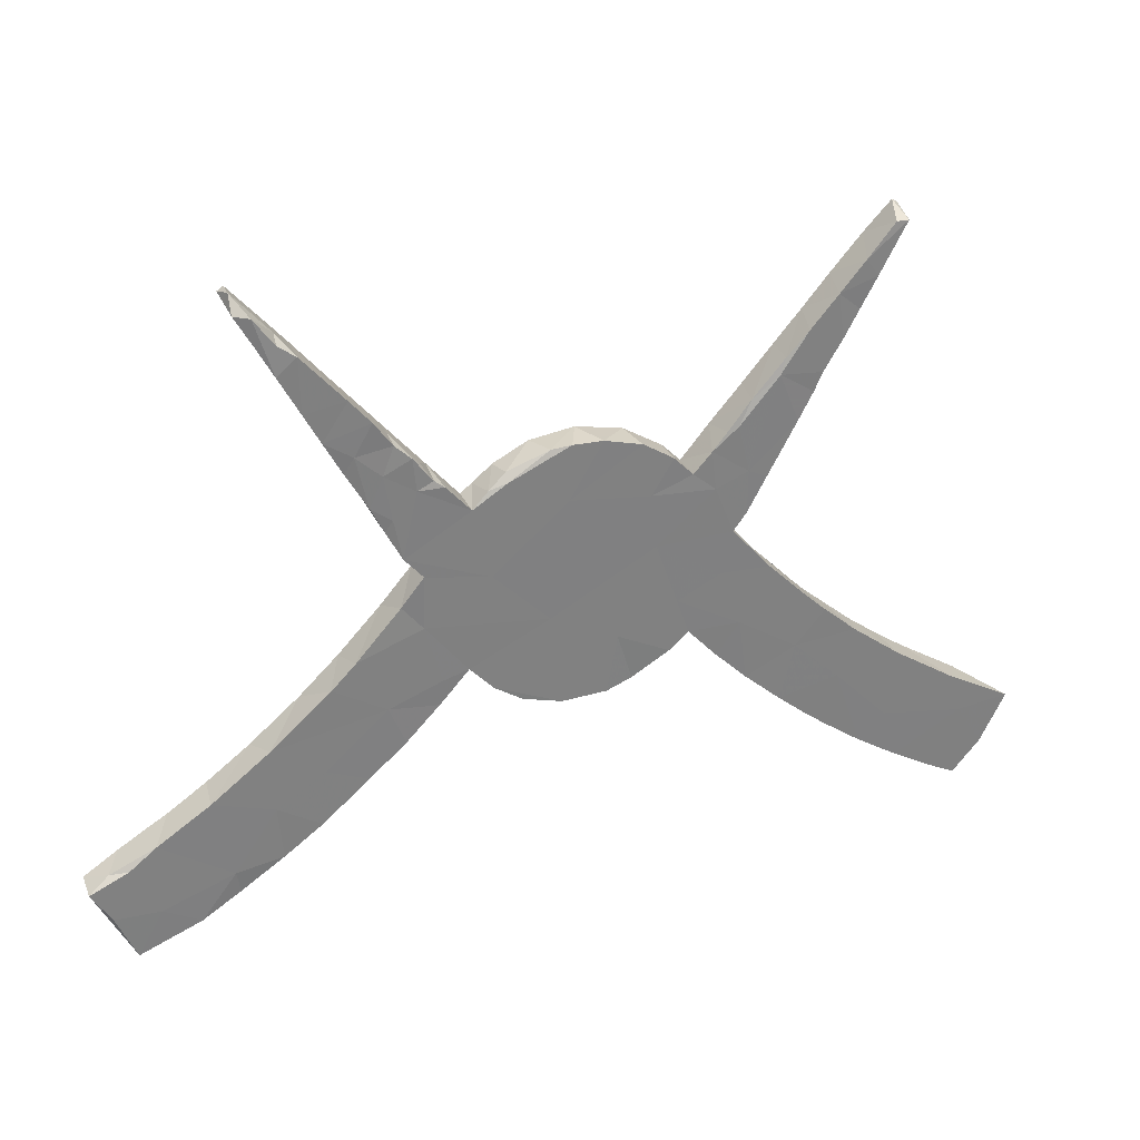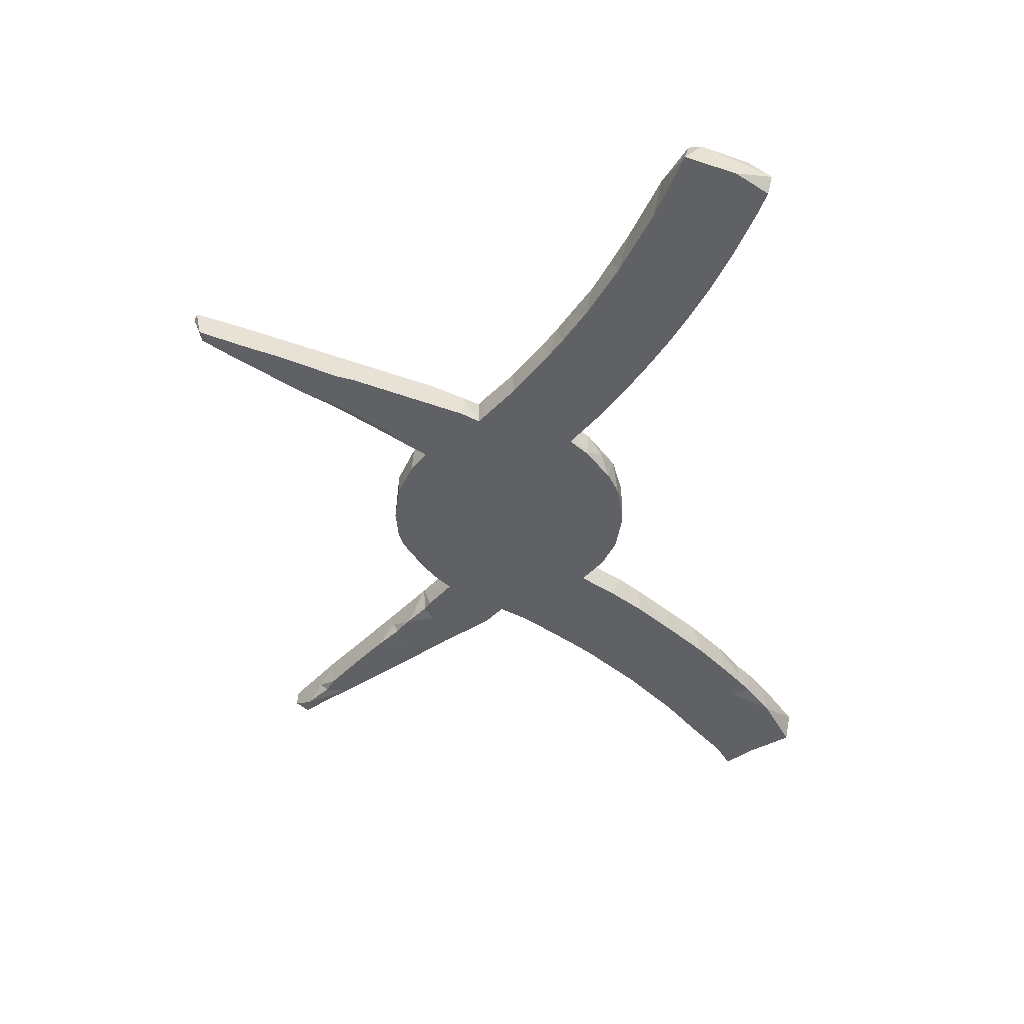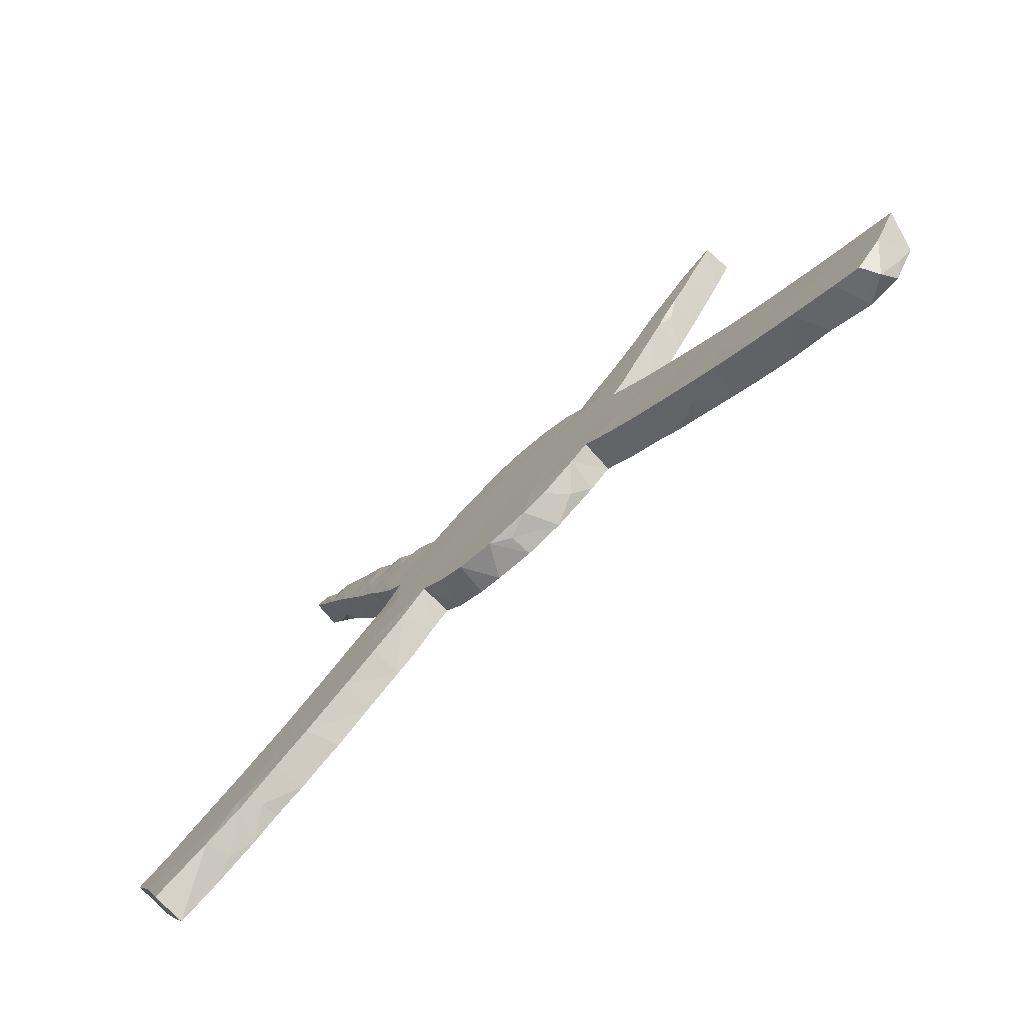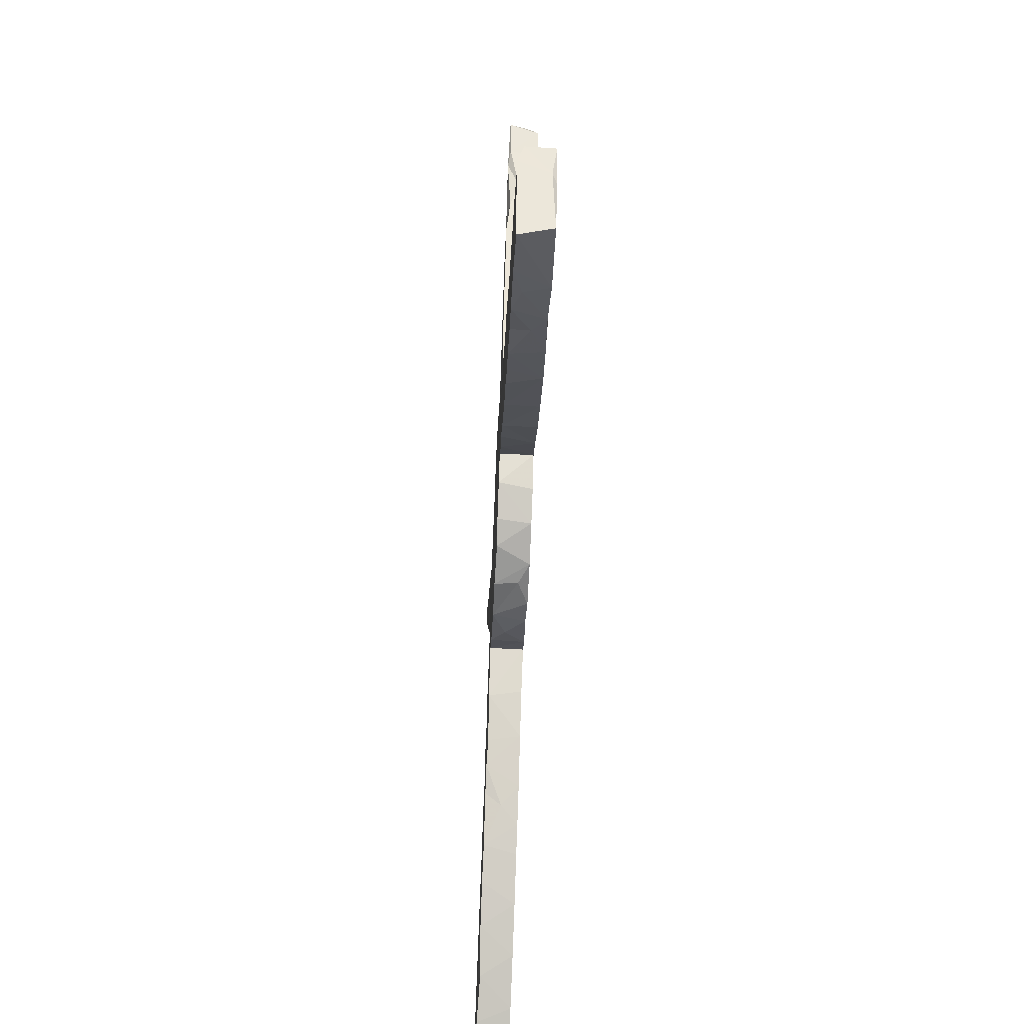
<metadata>
{"format":"obj","ext":"obj","renderer":"f3d","projection":"perspective","resolution":1024,"background":"white","views":[{"elev":30.2,"azim":159.1,"up":"+Y"},{"elev":-48.2,"azim":-82.8,"up":"+Z"},{"elev":-75.5,"azim":-137.0,"up":"+Y"},{"elev":-61.3,"azim":87.4,"up":"+Y"}]}
</metadata>
<code>
v 0.8398 -0.3371 -0.02891
v 0.8282 -0.3641 0.02925
v 0.8394 -0.3325 0.01969
v 0.8034 -0.3143 -0.01558
v 0.8059 -0.395 -0.02931
v 0.8184 -0.384 -0.02218
v 0.7721 -0.3072 -0.02931
v 0.7782 -0.3008 0.02846
v 0.7638 -0.4919 0.02806
v 0.7965 -0.4285 0.02927
v 0.7705 -0.4784 -0.02846
v 0.7246 -0.2708 -0.02907
v 0.726 -0.2705 0.0294
v 0.6932 -0.4543 0.02931
v 0.7327 -0.3162 0.0294
v 0.7261 -0.3987 -0.02948
v 0.5997 -0.3561 -0.02935
v 0.6499 -0.4304 0.01419
v 0.6307 -0.2108 -0.02935
v 0.6921 -0.2509 0.02908
v 0.6611 -0.436 -0.02894
v 0.6194 -0.3393 0.02939
v 0.5425 -0.2722 0.02933
v 0.6242 -0.2061 0.02924
v 0.6117 -0.4073 0.02921
v 0.5647 -0.3726 0.02876
v 0.5929 -0.3957 -0.02684
v 0.5339 0.6554 -0.003876
v 0.5434 0.6466 0.02697
v 0.5275 -0.1334 -0.02886
v 0.566 -0.3779 -0.003371
v 0.5483 -0.15 0.0291
v 0.5354 0.6273 -0.02673
v 0.5068 0.5759 -0.02644
v 0.533 0.6542 0.02662
v 0.4439 0.5519 0.02904
v 0.5162 -0.3443 -0.02871
v 0.5084 -0.3392 0.02913
v 0.5121 0.585 0.0248
v 0.5074 0.6192 -0.02776
v 0.4684 -0.3097 0.02865
v 0.4769 0.5201 -0.0282
v 0.4725 0.5697 -0.02595
v 0.5247 -0.2471 -0.02941
v 0.4663 -0.1851 0.02942
v 0.4718 0.5847 -0.0098
v 0.4909 0.5632 0.02943
v 0.4737 0.5129 0.009046
v 0.4412 0.4531 -0.02904
v 0.4493 0.4666 0.023
v 0.4169 0.4562 0.02907
v 0.439 -0.194 -0.02935
v 0.4217 -0.04212 -0.02929
v 0.461 -0.07845 0.02962
v 0.4429 0.5489 -0.0295
v 0.4205 0.4148 0.02886
v 0.4489 -0.2958 -0.02937
v 0.3677 -0.2277 0.02881
v 0.4311 -0.282 0.02926
v 0.3926 -0.01333 0.02872
v 0.413 0.3997 -0.0287
v 0.39 0.3568 0.02899
v 0.3389 0.4191 0.02957
v 0.382 0.3417 -0.02802
v 0.3834 0.4806 0.0273
v 0.3438 0.2701 0.02941
v 0.3647 0.3677 -0.02972
v 0.3792 0.000227 -0.0293
v 0.3695 0.4642 -0.02944
v 0.3184 0.06395 0.02872
v 0.3655 -0.2259 -0.02942
v 0.2997 0.08551 -0.02702
v 0.3437 0.2743 -0.02889
v 0.3334 0.4216 -0.03068
v 0.3184 0.3416 0.0295
v 0.3732 -0.07946 0.02945
v 0.308 0.3925 0.0259
v 0.3004 -0.1697 -0.0295
v 0.3212 0.2277 -0.02828
v 0.3009 0.3755 -0.02776
v 0.3391 0.0151 0.02955
v 0.2633 0.0411 -0.02942
v 0.3208 0.3267 -0.0296
v 0.2723 -0.1043 0.02946
v 0.3006 -0.1686 0.02923
v 0.2613 -0.1314 0.03002
v 0.3036 0.386 -0.004493
v 0.3078 0.2475 -0.02969
v 0.2732 0.3495 -0.03077
v 0.3286 -0.0987 -0.0295
v 0.264 0.1278 0.02699
v 0.2674 0.2912 -0.03011
v 0.2603 0.1354 -0.02922
v 0.241 -0.1107 -0.02858
v 0.292 0.1717 0.02932
v 0.2347 0.307 0.02512
v 0.229 -0.06494 0.02979
v 0.243 0.06272 0.02943
v 0.2585 0.3338 -0.01919
v 0.2386 0.303 -0.02743
v 0.2344 -0.06472 -0.02956
v 0.2336 0.2431 0.02931
v 0.2214 0.2897 -0.03028
v 0.2196 -0.08729 0.02838
v 0.2931 0.1739 -0.02941
v 0.1788 0.2409 0.02919
v 0.1889 -0.05301 -0.02905
v 0.1777 0.2394 -0.02888
v 0.1872 -0.04991 0.02914
v 0.1545 -0.09328 0.02924
v 0.1588 0.2557 0.02926
v 0.1486 0.2665 -0.02436
v 0.1901 0.1594 0.02932
v 0.1468 -0.09908 -0.0294
v 0.1465 0.1124 -0.02936
v 0.1169 0.2908 -0.01717
v 0.1246 0.2841 0.02857
v 0.04747 0.01275 -0.02935
v 0.1184 0.2765 -0.02929
v 0.09743 -0.132 -0.02924
v 0.06244 0.3147 0.02926
v 0.1127 -0.03175 0.02929
v 0.09866 0.17 0.0293
v 0.0591 -0.1461 0.02798
v -0.004426 0.02492 0.02928
v 0.009418 0.3241 -0.02896
v 0.04401 0.3199 -0.02411
v 0.1022 -0.128 0.02914
v 0.02816 -0.1526 -0.02959
v 0.01484 0.2255 -0.02942
v -0.004564 0.1479 0.02931
v -0.01104 -0.1555 0.02929
v -0.01632 0.3249 0.02945
v -0.04395 0.3221 -0.02942
v -0.007954 -0.1556 -0.01136
v -0.07115 -0.0477 -0.02946
v -0.02485 -0.1186 0.02936
v -0.002716 0.2518 0.02936
v -0.1376 0.1106 -0.02937
v -0.0521 -0.1504 -0.0296
v -0.1387 0.183 0.0293
v -0.0986 0.3075 0.02884
v -0.09732 -0.1345 -0.02828
v -0.08009 -0.1454 0.02909
v -0.1112 0.3034 -0.02925
v -0.1288 -0.1233 0.006583
v -0.1658 0.2683 -0.02935
v -0.177 -0.001858 -0.02937
v -0.1647 -0.09542 -0.02956
v -0.1591 -0.1016 0.0292
v -0.1276 0.2068 -0.02944
v -0.1685 0.264 0.02922
v -0.1987 -0.06599 0.02943
v -0.1541 -0.01039 0.02933
v -0.2019 0.2304 0.02905
v -0.2005 0.2319 -0.02839
v -0.1995 -0.06626 -0.02936
v -0.2328 0.2673 -0.02886
v -0.2577 -0.1317 0.02912
v -0.2519 -0.124 -0.02879
v -0.2597 0.2976 -0.02706
v -0.2409 0.1976 -0.02951
v -0.2866 0.09833 0.0289
v -0.2941 -0.0685 -0.02944
v -0.2791 0.3049 -0.02927
v -0.2751 0.1122 -0.0294
v -0.2969 0.1403 0.02269
v -0.2513 0.288 0.02964
v -0.2726 0.1136 0.02925
v -0.2616 0.2053 0.02933
v -0.2988 0.1432 -0.02931
v -0.2992 0.2203 -0.02933
v -0.2565 0.03557 -0.02939
v -0.3156 -0.1874 0.02759
v -0.3322 0.2038 -0.0293
v -0.3093 -0.1812 -0.02891
v -0.3073 0.3514 0.02916
v -0.3772 -0.1482 0.0293
v -0.2654 0.03598 0.02935
v -0.3331 0.2039 0.02884
v -0.3652 -0.003062 0.02953
v -0.3241 0.3069 0.02961
v -0.3486 -0.2175 0.02919
v -0.3019 0.3471 -0.024
v -0.3414 0.03455 0.02599
v -0.3485 0.3849 -0.02936
v -0.3521 -0.05502 0.02942
v -0.362 0.4142 0.0292
v -0.3587 0.4113 -0.02493
v -0.4039 0.3327 0.02882
v -0.3838 0.2968 -0.02922
v -0.3449 0.03111 -0.0293
v -0.3646 0.01167 0.02603
v -0.3754 -0.2404 -0.0294
v -0.4245 0.3777 -0.02937
v -0.4105 -0.0362 0.02774
v -0.4102 0.3449 -0.02865
v -0.4016 -0.2633 0.000876
v -0.4509 0.4191 0.0294
v -0.409 0.4683 0.02871
v -0.4015 -0.1386 -0.0294
v -0.3881 -0.2478 0.02922
v -0.4306 0.3807 -0.01736
v -0.42 -0.04439 -0.02932
v -0.3968 0.4555 -0.02926
v -0.4552 -0.07745 -0.02942
v -0.4397 -0.0656 0.02963
v -0.4715 -0.09256 0.02859
v -0.446 0.5112 -0.02918
v -0.468 -0.3159 -0.02923
v -0.4556 0.5222 0.02911
v -0.4275 -0.284 -0.02933
v -0.4568 -0.3076 0.02857
v -0.4575 0.4309 -0.02933
v -0.5139 0.5322 -0.02912
v -0.4847 0.4784 -0.02827
v -0.507 -0.1411 0.02955
v -0.5087 -0.3456 0.02923
v -0.4914 0.5632 -0.02909
v -0.5118 0.5851 0.02911
v -0.5352 -0.1456 0.02182
v -0.5249 0.5515 0.02819
v -0.5038 -0.2625 0.02925
v -0.5624 0.6197 -0.02795
v -0.5382 -0.3672 -0.02937
v -0.5858 -0.3222 -0.02945
v -0.4857 -0.2187 -0.02947
v -0.541 0.6194 -0.02663
v -0.5147 -0.1302 -0.02925
v -0.5671 0.631 0.02655
v -0.5563 0.6375 0.02215
v -0.5883 -0.1869 0.02916
v -0.604 -0.337 0.02935
v -0.6043 -0.1991 -0.02925
v -0.5716 -0.389 0.029
v -0.6452 -0.4352 0.02617
v -0.6135 -0.4159 -0.02942
v -0.6954 -0.3987 0.02932
v -0.738 -0.3497 -0.02952
v -0.6427 -0.2255 0.02945
v -0.718 -0.2746 -0.02936
v -0.7159 -0.475 0.02927
v -0.6932 -0.4622 -0.02921
v -0.7383 -0.4859 -0.02911
v -0.7555 -0.4959 -0.000965
v -0.7713 -0.4577 0.02963
v -0.8345 -0.3397 -0.02928
v -0.7931 -0.4221 0.01917
v -0.7886 -0.4296 -0.02925
v -0.7535 -0.2959 0.02936
v -0.8175 -0.3495 0.02958
v -0.8172 -0.3734 0.02889
f 18 25 27
f 21 14 18
f 152 145 147
f 142 134 145
f 32 30 54
f 127 126 133
f 8 4 12
f 79 95 105
f 64 66 73
f 74 87 77
f 199 200 211
f 177 184 188
f 94 86 104
f 86 84 104
f 85 84 86
f 211 219 220
f 189 205 200
f 188 189 200
f 188 200 199
f 184 189 188
f 125 123 131
f 122 123 125
f 109 98 122
f 109 122 110
f 107 109 110
f 104 109 107
f 97 109 104
f 84 97 104
f 85 45 84
f 58 45 85
f 59 45 58
f 23 45 59
f 41 23 59
f 38 23 41
f 22 23 38
f 26 22 38
f 31 26 38
f 25 22 26
f 31 25 26
f 25 31 27
f 18 14 25
f 220 231 230
f 220 228 231
f 142 145 152
f 141 142 152
f 98 123 122
f 97 98 109
f 84 76 97
f 45 76 84
f 25 15 22
f 14 15 25
f 9 10 14
f 138 142 141
f 138 133 142
f 131 138 141
f 123 138 131
f 76 98 97
f 14 10 15
f 133 134 142
f 98 113 123
f 76 81 98
f 45 54 76
f 45 23 32
f 23 24 32
f 22 24 23
f 2 10 6
f 121 133 138
f 81 70 98
f 60 68 70
f 60 70 81
f 76 60 81
f 60 54 53
f 54 60 76
f 32 54 45
f 32 19 30
f 24 19 32
f 20 24 22
f 13 20 22
f 15 13 22
f 2 8 15
f 10 2 15
f 133 121 127
f 123 121 138
f 117 121 123
f 111 117 123
f 106 111 123
f 113 106 123
f 102 106 113
f 91 95 113
f 95 91 93
f 98 91 113
f 70 91 98
f 20 19 24
f 13 8 12
f 8 13 15
f 3 4 8
f 2 3 8
f 117 116 121
f 111 112 117
f 111 108 112
f 111 106 108
f 113 95 102
f 108 106 96
f 79 66 95
f 63 96 106
f 63 106 102
f 75 63 102
f 66 75 102
f 95 66 102
f 77 87 96
f 63 77 96
f 66 62 75
f 74 77 65
f 63 65 77
f 62 51 75
f 65 69 74
f 63 75 51
f 62 56 51
f 61 56 62
f 51 65 63
f 50 51 56
f 61 50 56
f 65 36 69
f 51 36 65
f 47 36 51
f 50 47 51
f 39 47 48
f 50 48 47
f 35 28 46
f 36 35 46
f 47 35 36
f 29 35 47
f 33 29 39
f 39 29 47
f 228 224 231
f 200 205 209
f 211 200 209
f 209 215 219
f 211 209 219
f 219 215 224
f 215 222 224
f 37 38 57
f 57 58 71
f 78 85 94
f 107 110 114
f 107 114 118
f 130 118 139
f 130 139 151
f 156 162 158
f 161 158 165
f 158 161 168
f 184 161 165
f 184 165 186
f 186 195 205
f 205 195 214
f 209 205 214
f 216 209 214
f 215 209 216
f 216 222 215
f 120 114 110
f 139 118 136
f 151 162 156
f 158 162 172
f 165 158 172
f 165 172 186
f 172 191 186
f 186 197 195
f 195 197 203
f 195 203 214
f 114 129 118
f 162 151 139
f 162 139 166
f 191 172 175
f 186 191 197
f 197 191 190
f 197 190 203
f 120 128 124
f 114 120 129
f 118 129 136
f 136 148 139
f 166 171 162
f 162 171 172
f 175 180 191
f 120 124 129
f 139 148 173
f 139 173 166
f 166 167 171
f 172 171 175
f 171 180 175
f 129 135 140
f 136 129 140
f 136 140 143
f 136 149 148
f 140 135 144
f 140 144 143
f 143 144 146
f 143 146 149
f 136 143 149
f 148 149 157
f 173 148 164
f 166 173 192
f 157 160 164
f 148 157 164
f 160 157 159
f 192 173 164
f 192 164 204
f 193 192 204
f 160 176 164
f 204 164 201
f 204 206 207
f 164 176 201
f 204 201 206
f 176 183 194
f 176 174 183
f 201 176 194
f 201 227 229
f 206 201 229
f 201 194 227
f 194 198 212
f 212 198 213
f 194 212 227
f 234 221 229
f 212 213 210
f 212 210 227
f 210 213 225
f 227 210 225
f 227 225 226
f 227 226 234
f 229 227 234
f 241 234 226
f 240 234 241
f 225 235 237
f 226 225 237
f 226 239 241
f 226 237 239
f 241 239 247
f 237 236 243
f 237 243 239
f 243 249 239
f 249 248 252
f 239 249 247
f 249 252 247
f 243 242 244
f 244 245 249
f 243 244 249
f 28 33 40
f 231 224 230
f 40 33 34
f 34 33 39
f 34 48 42
f 34 39 48
f 40 34 42
f 40 42 43
f 43 55 46
f 40 43 46
f 36 46 55
f 43 42 55
f 42 48 49
f 36 55 69
f 48 50 49
f 55 49 69
f 49 50 61
f 69 49 61
f 69 61 74
f 64 61 62
f 61 64 67
f 61 67 74
f 67 80 74
f 87 74 80
f 64 62 66
f 64 73 67
f 67 73 83
f 67 83 80
f 73 66 79
f 89 83 92
f 80 83 89
f 87 80 89
f 87 89 99
f 96 87 99
f 73 79 88
f 83 73 88
f 83 88 92
f 89 92 100
f 89 100 99
f 100 92 103
f 99 100 96
f 96 100 103
f 79 105 88
f 92 88 105
f 92 105 108
f 103 92 108
f 96 103 108
f 3 1 4
f 105 95 93
f 105 115 108
f 112 108 119
f 112 116 117
f 116 112 119
f 1 6 5
f 1 3 6
f 3 2 6
f 1 7 4
f 1 5 7
f 4 7 12
f 13 12 20
f 20 12 19
f 70 72 91
f 93 72 82
f 93 91 72
f 105 93 115
f 108 115 119
f 119 115 130
f 121 116 127
f 116 119 127
f 127 119 126
f 7 5 16
f 17 7 16
f 7 17 12
f 19 12 17
f 30 19 44
f 53 68 60
f 70 68 72
f 72 68 82
f 93 82 115
f 119 130 126
f 126 130 134
f 133 126 134
f 6 11 5
f 19 17 44
f 30 44 52
f 30 52 90
f 30 90 53
f 68 53 90
f 82 68 90
f 134 130 145
f 11 6 10
f 5 11 16
f 82 90 101
f 145 130 151
f 11 10 9
f 11 9 21
f 11 21 16
f 44 17 37
f 52 71 90
f 145 151 147
f 220 219 228
f 228 219 224
f 21 9 14
f 16 21 17
f 21 18 27
f 17 21 27
f 27 31 37
f 17 27 37
f 37 31 38
f 44 37 57
f 52 44 57
f 90 71 78
f 90 78 94
f 101 90 94
f 94 104 107
f 101 94 107
f 82 101 107
f 118 82 107
f 115 82 118
f 130 115 118
f 147 151 156
f 147 156 152
f 184 186 189
f 189 186 205
f 52 57 71
f 211 220 222
f 222 220 230
f 249 245 248
f 244 242 245
f 243 236 242
f 250 241 247
f 225 218 235
f 183 198 194
f 208 207 206
f 160 159 176
f 193 204 196
f 157 153 159
f 167 180 171
f 214 199 216
f 155 156 158
f 57 59 58
f 57 41 59
f 57 38 41
f 245 246 248
f 245 242 246
f 251 247 252
f 246 252 248
f 251 250 247
f 252 246 251
f 246 238 251
f 242 238 246
f 236 238 242
f 238 250 251
f 236 235 238
f 238 233 250
f 235 233 238
f 237 235 236
f 250 240 241
f 233 240 250
f 235 218 233
f 218 223 233
f 232 234 240
f 223 232 240
f 233 223 240
f 218 213 223
f 213 218 225
f 232 221 234
f 223 217 232
f 213 202 223
f 198 202 213
f 217 221 232
f 221 208 229
f 202 217 223
f 183 202 198
f 217 208 221
f 178 208 217
f 202 178 217
f 178 202 183
f 208 206 229
f 178 207 208
f 187 207 178
f 174 178 183
f 207 196 204
f 187 196 207
f 159 187 178
f 174 159 178
f 176 159 174
f 193 196 181
f 187 181 196
f 179 181 187
f 159 153 187
f 185 192 193
f 181 185 193
f 149 146 150
f 185 163 166
f 163 185 181
f 163 181 179
f 153 179 187
f 149 150 153
f 144 150 146
f 144 137 150
f 163 179 169
f 153 154 179
f 150 154 153
f 137 154 150
f 132 137 144
f 135 132 144
f 169 180 167
f 169 167 166
f 163 169 166
f 137 125 154
f 129 132 135
f 129 124 132
f 124 137 132
f 180 190 191
f 169 170 180
f 169 141 170
f 179 141 169
f 154 141 179
f 154 125 141
f 137 128 122
f 124 128 137
f 180 182 190
f 180 170 182
f 137 122 125
f 110 122 128
f 110 128 120
f 203 199 214
f 203 190 199
f 170 168 182
f 170 155 168
f 141 155 170
f 141 152 155
f 125 131 141
f 216 199 222
f 199 211 222
f 190 188 199
f 177 188 190
f 182 177 190
f 182 168 177
f 177 168 184
f 168 161 184
f 155 158 168
f 152 156 155
f 94 85 86
f 71 85 78
f 71 58 85
f 157 149 153
f 185 166 192
f 29 33 28
f 28 40 46
f 55 42 49
f 54 30 53
f 224 222 230
f 35 29 28

</code>
